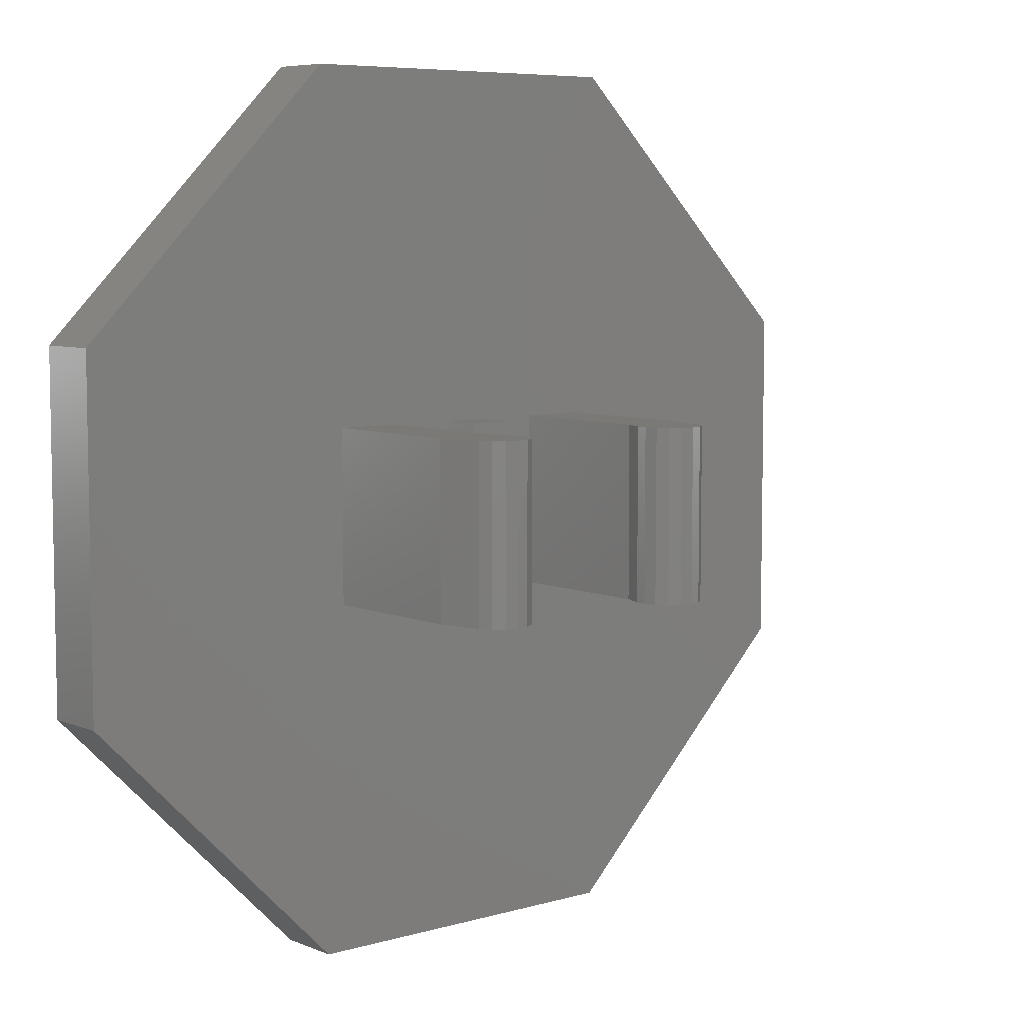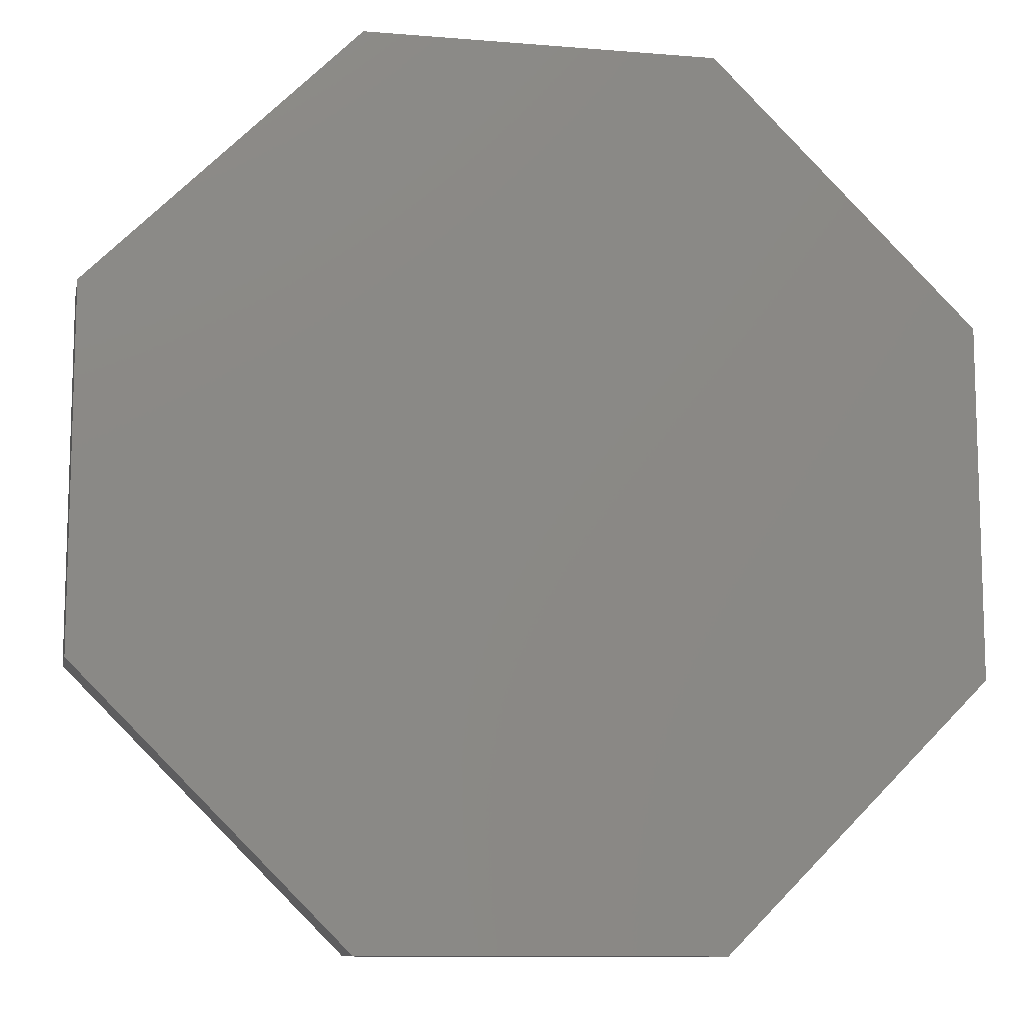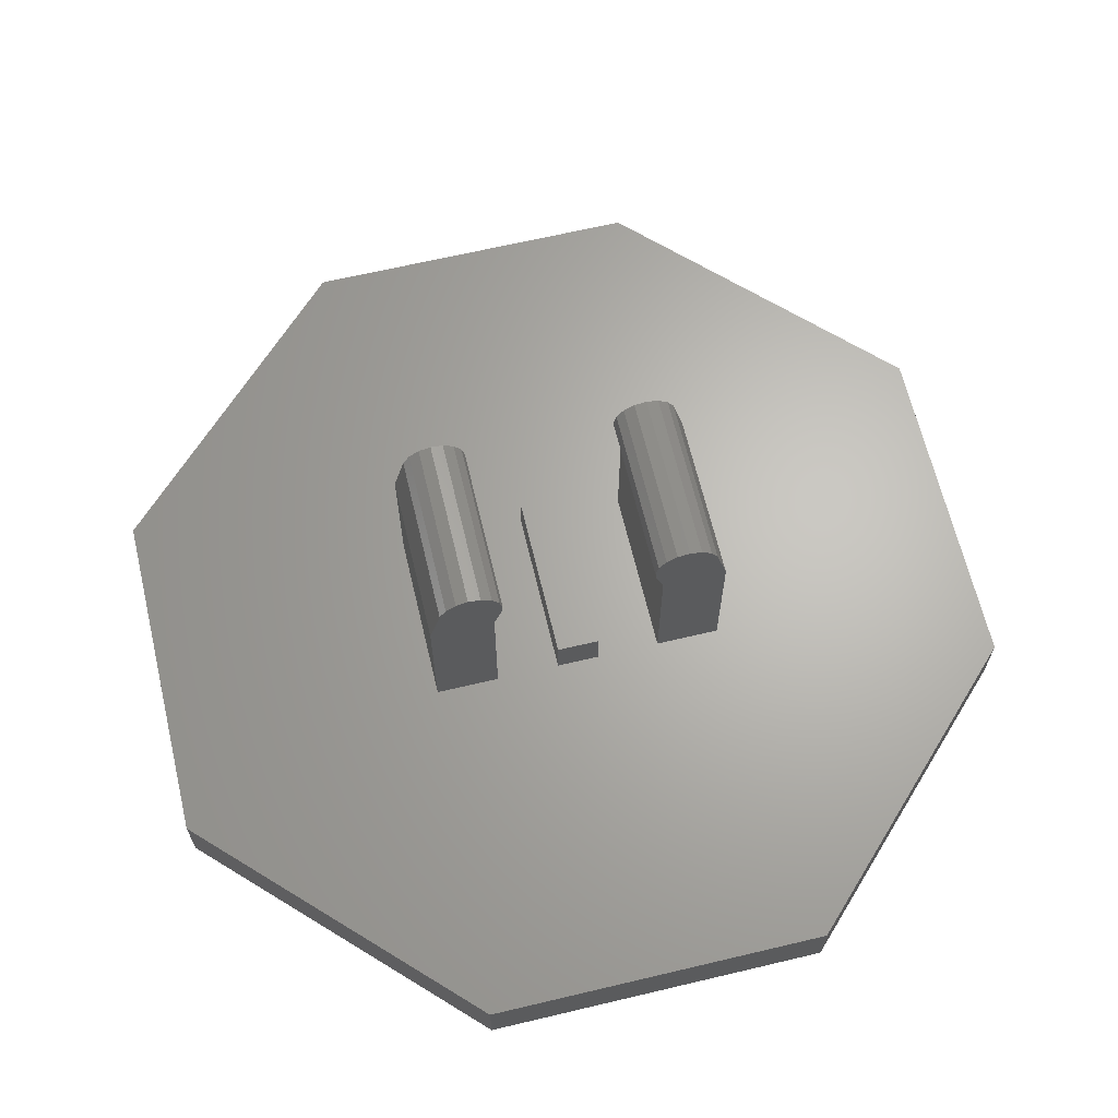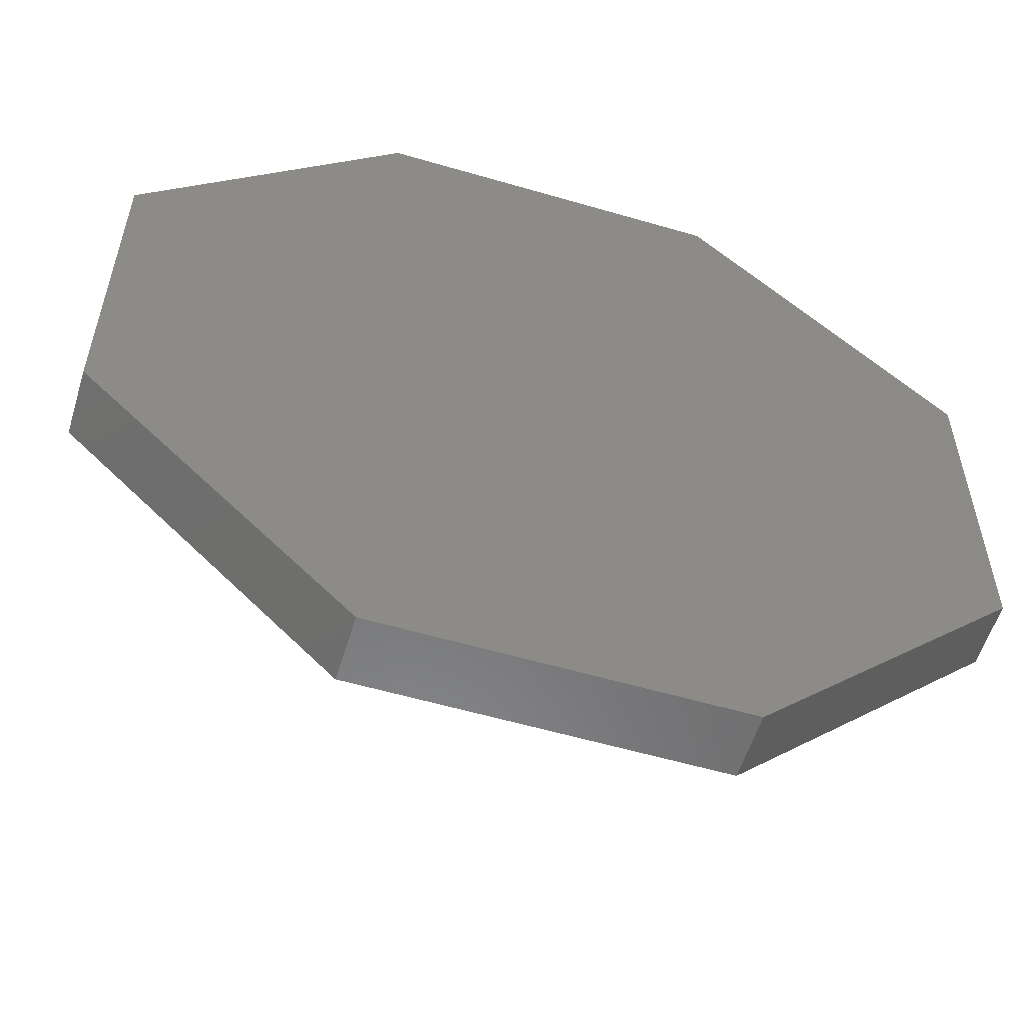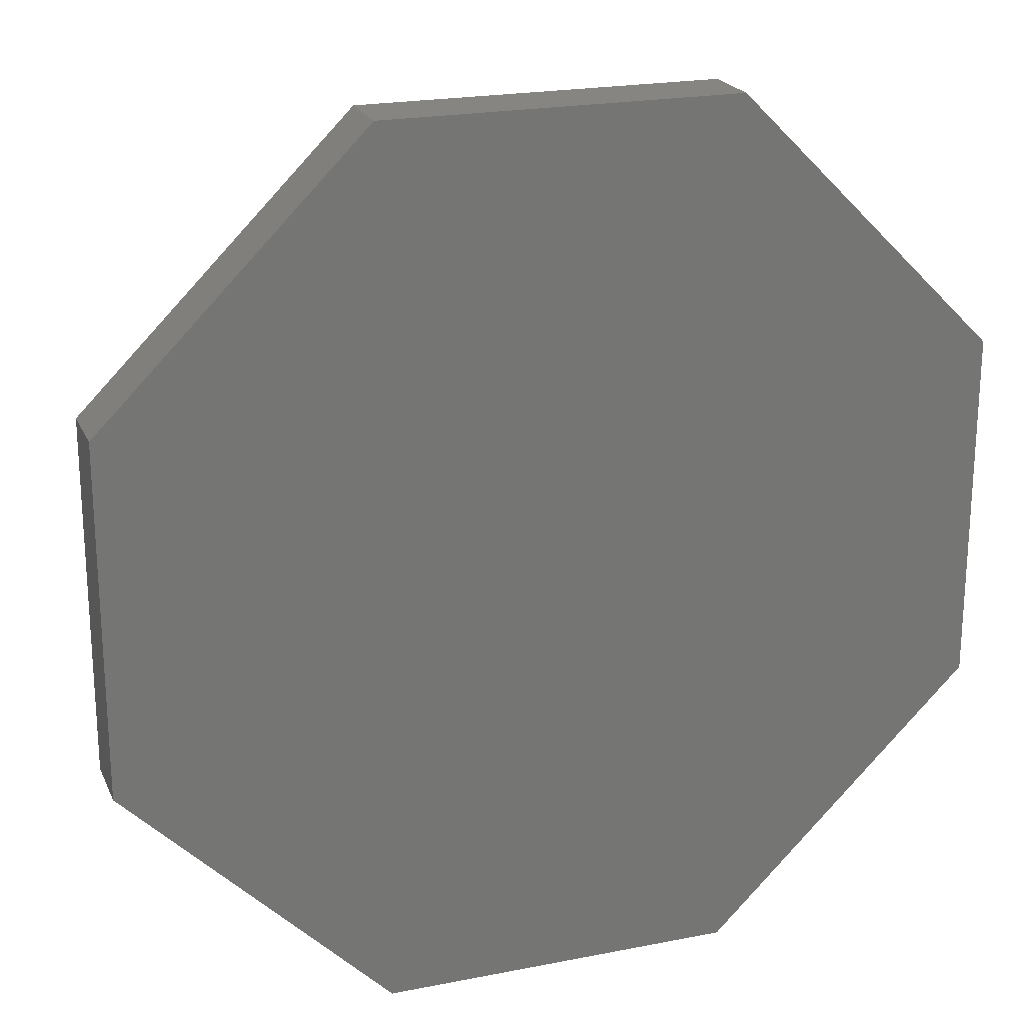
<metadata>
{"format":"stl","ext":"stl","renderer":"f3d","projection":"perspective","resolution":1024,"background":"white","views":[{"elev":6.8,"azim":-40.3,"up":"+Y"},{"elev":-10.8,"azim":168.4,"up":"+Y"},{"elev":65.4,"azim":166.6,"up":"+Z"},{"elev":-56.6,"azim":163.0,"up":"+Y"},{"elev":21.6,"azim":160.8,"up":"+Y"}]}
</metadata>
<code>
# stl→obj: 242 verts, 378 faces
v -0.53 -0.1 -0.36
v -0.37 -0.02 -0.36
v -0.37 -0.1 -0.36
v -0.49 0.1 -0.36
v -0.65 0.02 -0.36
v -0.65 0.1 -0.36
v -0.4052 0.01516 -0.36
v -0.6148 -0.01516 -0.36
v -0.1464 -0.16 0.0776
v -0.1428 -0.16 0.1007
v -0.2028 -0.16 0.09812
v -0.1484 -0.16 0.1235
v -0.1622 -0.16 0.1424
v -0.1822 -0.16 0.1545
v -0.2054 -0.16 0.1581
v -0.2281 -0.16 0.1525
v -0.247 -0.16 0.1387
v -0.2592 -0.16 0.1186
v 0.1464 0.16 0.0776
v 0.1428 0.16 0.1007
v 0.2028 0.16 0.09812
v 0.1484 0.16 0.1235
v 0.1622 0.16 0.1424
v 0.1822 0.16 0.1545
v 0.2054 0.16 0.1581
v 0.2281 0.16 0.1525
v 0.247 0.16 0.1387
v 0.2592 0.16 0.1186
v 0.2028 -0.16 0.09812
v 0.2592 -0.16 0.1186
v 0.247 -0.16 0.1387
v 0.2281 -0.16 0.1525
v 0.2054 -0.16 0.1581
v 0.1822 -0.16 0.1545
v 0.1622 -0.16 0.1424
v 0.1484 -0.16 0.1235
v 0.1428 -0.16 0.1007
v 0.1464 -0.16 0.0776
v -0.2028 0.16 0.09812
v -0.2592 0.16 0.1186
v -0.247 0.16 0.1387
v -0.2281 0.16 0.1525
v -0.2054 0.16 0.1581
v -0.1822 0.16 0.1545
v -0.1622 0.16 0.1424
v -0.1484 0.16 0.1235
v -0.1428 0.16 0.1007
v -0.1464 0.16 0.0776
v -0.53 -0.28 -0.36
v -0.5759 -0.2709 -0.36
v -0.53 -0.16 -0.36
v -0.6149 -0.2449 -0.36
v -0.6409 -0.2059 -0.36
v -0.65 -0.16 -0.36
v -0.65 -0.28 -0.36
v -0.53 0.16 -0.36
v -0.65 0.16 -0.36
v -0.6409 0.2059 -0.36
v -0.6149 0.2449 -0.36
v -0.5759 0.2709 -0.36
v -0.53 0.28 -0.36
v -0.65 0.28 -0.36
v -0.49 -0.16 -0.36
v -0.37 -0.16 -0.36
v -0.3791 -0.2059 -0.36
v -0.4051 -0.2449 -0.36
v -0.4441 -0.2709 -0.36
v -0.49 -0.28 -0.36
v -0.37 -0.28 -0.36
v -0.49 0.28 -0.36
v -0.4441 0.2709 -0.36
v -0.49 0.16 -0.36
v -0.4051 0.2449 -0.36
v -0.3791 0.2059 -0.36
v -0.37 0.16 -0.36
v -0.37 0.28 -0.36
v -0.51 -0.16 -0.36
v -0.4915 -0.1753 -0.36
v -0.4959 -0.1883 -0.36
v -0.5023 -0.197 -0.36
v -0.51 -0.2 -0.36
v -0.5177 -0.197 -0.36
v -0.5241 -0.1883 -0.36
v -0.5285 -0.1753 -0.36
v -0.49 -0.2 -0.36
v -0.53 -0.2 -0.36
v -0.5285 0.1753 -0.36
v -0.51 0.16 -0.36
v -0.5241 0.1883 -0.36
v -0.5177 0.197 -0.36
v -0.51 0.2 -0.36
v -0.5023 0.197 -0.36
v -0.4959 0.1883 -0.36
v -0.4915 0.1753 -0.36
v -0.53 0.2 -0.36
v -0.49 0.2 -0.36
v -0.65 -0.1 -0.36
v -0.6409 -0.05408 -0.36
v -0.6149 -0.01515 -0.36
v -0.37 0.1 -0.36
v -0.3791 0.05408 -0.36
v -0.4051 0.01515 -0.36
v 0.15 -0.28 -0.36
v 0.1041 -0.2709 -0.36
v 0.15 -0.16 -0.36
v 0.06515 -0.2449 -0.36
v 0.03913 -0.2059 -0.36
v 0.03 -0.16 -0.36
v 0.03 -0.28 -0.36
v 0.15 0.16 -0.36
v 0.03 0.16 -0.36
v 0.03913 0.2059 -0.36
v 0.06515 0.2449 -0.36
v 0.1041 0.2709 -0.36
v 0.15 0.28 -0.36
v 0.03 0.28 -0.36
v 0.19 -0.16 -0.36
v 0.31 -0.16 -0.36
v 0.3009 -0.2059 -0.36
v 0.2749 -0.2449 -0.36
v 0.2359 -0.2709 -0.36
v 0.19 -0.28 -0.36
v 0.31 -0.28 -0.36
v 0.19 0.28 -0.36
v 0.2359 0.2709 -0.36
v 0.19 0.16 -0.36
v 0.2749 0.2449 -0.36
v 0.3009 0.2059 -0.36
v 0.31 0.16 -0.36
v 0.31 0.28 -0.36
v 0.17 -0.16 -0.36
v 0.1885 -0.1753 -0.36
v 0.1841 -0.1883 -0.36
v 0.1777 -0.197 -0.36
v 0.17 -0.2 -0.36
v 0.1623 -0.197 -0.36
v 0.1559 -0.1883 -0.36
v 0.1515 -0.1753 -0.36
v 0.19 -0.2 -0.36
v 0.15 -0.2 -0.36
v 0.1515 0.1753 -0.36
v 0.17 0.16 -0.36
v 0.1559 0.1883 -0.36
v 0.1623 0.197 -0.36
v 0.17 0.2 -0.36
v 0.1777 0.197 -0.36
v 0.1841 0.1883 -0.36
v 0.1885 0.1753 -0.36
v 0.15 0.2 -0.36
v 0.19 0.2 -0.36
v 0.53 -0.16 -0.36
v 0.65 -0.16 -0.36
v 0.6409 -0.2059 -0.36
v 0.6149 -0.2449 -0.36
v 0.5759 -0.2709 -0.36
v 0.53 -0.28 -0.36
v 0.65 -0.28 -0.36
v 0.53 0.08 -0.36
v 0.5759 0.07087 -0.36
v 0.53 -0.04 -0.36
v 0.6149 0.04485 -0.36
v 0.6409 0.005922 -0.36
v 0.65 -0.04 -0.36
v 0.65 0.08 -0.36
v 0.49 -0.12 -0.36
v 0.53 -0.12 -0.36
v 0.527 -0.1353 -0.36
v 0.5183 -0.1483 -0.36
v 0.5053 -0.157 -0.36
v 0.49 -0.16 -0.36
v 0.49 -0.04 -0.36
v 0.5053 -0.04304 -0.36
v 0.49 -0.08 -0.36
v 0.5183 -0.05172 -0.36
v 0.527 -0.06469 -0.36
v 0.53 -0.08 -0.36
v -0.32 -0.8 -0.36
v -0.28 -0.72 -0.36
v 0.28 -0.72 -0.36
v 0.32 -0.8 -0.36
v 0.32 0.8 -0.36
v 0.28 0.72 -0.36
v -0.28 0.72 -0.36
v -0.32 0.8 -0.36
v -0.8 0.32 -0.36
v -0.72 0.28 -0.36
v -0.72 -0.28 -0.36
v -0.8 -0.32 -0.36
v 0.8 -0.32 -0.36
v 0.72 -0.28 -0.36
v 0.72 0.28 -0.36
v 0.8 0.32 -0.36
v -0.49 -0.1 -0.36
v -0.53 0.1 -0.36
v -0.03 -0.28 -0.36
v -0.31 -0.28 -0.36
v -0.31 -0.16 -0.36
v -0.03 -0.16 -0.36
v -0.11 -0.16 -0.36
v -0.23 -0.16 -0.36
v -0.23 0.28 -0.36
v -0.11 0.28 -0.36
v 0.37 0.28 -0.36
v 0.49 0.28 -0.36
v 0.49 -0.28 -0.36
v 0.37 -0.28 -0.36
v 0.49 0.08 -0.36
v -0.03 0.28 -0.36
v -0.31 0.28 -0.36
v 0.65 0.28 -0.36
v 0.32 0.8 -0.24
v 0.8 0.32 -0.24
v -0.8 0.32 -0.24
v -0.32 0.8 -0.24
v 0.8 -0.32 -0.24
v 0.32 -0.8 -0.24
v -0.32 -0.8 -0.24
v -0.8 -0.32 -0.24
v -0.16 -0.16 -0.24
v -0.16 -0.16 0.04
v -0.28 -0.16 0.04
v -0.28 -0.16 -0.24
v 0.28 -0.16 0.04
v 0.16 -0.16 0.04
v 0.16 -0.16 -0.24
v 0.28 -0.16 -0.24
v -0.28 0.16 0.04
v -0.16 0.16 0.04
v -0.16 0.16 -0.24
v -0.28 0.16 -0.24
v 0.16 0.16 -0.24
v 0.16 0.16 0.04
v 0.28 0.16 0.04
v 0.28 0.16 -0.24
v -0.04 -0.16 -0.16
v 0.04 -0.16 -0.16
v 0.04 0.16 -0.16
v -0.04 0.16 -0.16
v -0.04 -0.16 -0.24
v 0.04 -0.16 -0.24
v -0.04 0.16 -0.24
v 0.04 0.16 -0.24
f 1 2 3
f 4 5 6
f 2 1 7
f 5 4 8
f 9 10 11
f 10 12 11
f 12 13 11
f 13 14 11
f 14 15 11
f 15 16 11
f 16 17 11
f 17 18 11
f 19 20 21
f 20 22 21
f 22 23 21
f 23 24 21
f 24 25 21
f 25 26 21
f 26 27 21
f 27 28 21
f 29 30 31
f 29 31 32
f 29 32 33
f 29 33 34
f 29 34 35
f 29 35 36
f 29 36 37
f 29 37 38
f 39 40 41
f 39 41 42
f 39 42 43
f 39 43 44
f 39 44 45
f 39 45 46
f 39 46 47
f 39 47 48
f 49 50 51
f 50 52 51
f 52 53 51
f 53 54 51
f 54 53 55
f 53 52 55
f 52 50 55
f 50 49 55
f 56 57 58
f 56 58 59
f 56 59 60
f 56 60 61
f 62 61 60
f 62 60 59
f 62 59 58
f 62 58 57
f 63 64 65
f 63 65 66
f 63 66 67
f 63 67 68
f 69 68 67
f 69 67 66
f 69 66 65
f 69 65 64
f 70 71 72
f 71 73 72
f 73 74 72
f 74 75 72
f 75 74 76
f 74 73 76
f 73 71 76
f 71 70 76
f 77 63 78
f 77 78 79
f 77 79 80
f 77 80 81
f 77 81 82
f 77 82 83
f 77 83 84
f 77 84 51
f 85 81 80
f 85 80 79
f 85 79 78
f 85 78 63
f 86 51 84
f 86 84 83
f 86 83 82
f 86 82 81
f 56 87 88
f 87 89 88
f 89 90 88
f 90 91 88
f 91 92 88
f 92 93 88
f 93 94 88
f 94 72 88
f 91 90 95
f 90 89 95
f 89 87 95
f 87 56 95
f 72 94 96
f 94 93 96
f 93 92 96
f 92 91 96
f 1 97 98
f 1 98 99
f 5 99 98
f 5 98 97
f 4 100 101
f 4 101 102
f 2 102 101
f 2 101 100
f 103 104 105
f 104 106 105
f 106 107 105
f 107 108 105
f 108 107 109
f 107 106 109
f 106 104 109
f 104 103 109
f 110 111 112
f 110 112 113
f 110 113 114
f 110 114 115
f 116 115 114
f 116 114 113
f 116 113 112
f 116 112 111
f 117 118 119
f 117 119 120
f 117 120 121
f 117 121 122
f 123 122 121
f 123 121 120
f 123 120 119
f 123 119 118
f 124 125 126
f 125 127 126
f 127 128 126
f 128 129 126
f 129 128 130
f 128 127 130
f 127 125 130
f 125 124 130
f 131 117 132
f 131 132 133
f 131 133 134
f 131 134 135
f 131 135 136
f 131 136 137
f 131 137 138
f 131 138 105
f 139 135 134
f 139 134 133
f 139 133 132
f 139 132 117
f 140 105 138
f 140 138 137
f 140 137 136
f 140 136 135
f 110 141 142
f 141 143 142
f 143 144 142
f 144 145 142
f 145 146 142
f 146 147 142
f 147 148 142
f 148 126 142
f 145 144 149
f 144 143 149
f 143 141 149
f 141 110 149
f 126 148 150
f 148 147 150
f 147 146 150
f 146 145 150
f 151 152 153
f 151 153 154
f 151 154 155
f 151 155 156
f 157 156 155
f 157 155 154
f 157 154 153
f 157 153 152
f 158 159 160
f 159 161 160
f 161 162 160
f 162 163 160
f 163 162 164
f 162 161 164
f 161 159 164
f 159 158 164
f 165 166 167
f 165 167 168
f 165 168 169
f 165 169 170
f 151 170 169
f 151 169 168
f 151 168 167
f 151 167 166
f 171 172 173
f 172 174 173
f 174 175 173
f 175 176 173
f 176 175 160
f 175 174 160
f 174 172 160
f 172 171 160
f 177 178 179
f 177 179 180
f 181 182 183
f 181 183 184
f 185 186 187
f 185 187 188
f 189 190 191
f 189 191 192
f 188 187 178
f 188 178 177
f 180 179 190
f 180 190 189
f 184 183 186
f 184 186 185
f 192 191 182
f 192 182 181
f 49 86 85
f 49 85 68
f 70 96 95
f 70 95 61
f 64 63 193
f 64 193 3
f 100 4 72
f 100 72 75
f 51 54 97
f 51 97 1
f 194 6 57
f 194 57 56
f 8 4 7
f 8 7 1
f 195 196 197
f 195 197 198
f 199 200 201
f 199 201 202
f 111 110 105
f 111 105 108
f 126 129 118
f 126 118 117
f 140 139 122
f 140 122 103
f 115 124 150
f 115 150 149
f 203 204 205
f 203 205 206
f 170 151 156
f 170 156 205
f 207 158 160
f 207 160 171
f 160 163 152
f 160 152 151
f 178 187 190
f 178 190 179
f 182 191 186
f 182 186 183
f 208 116 109
f 208 109 195
f 196 69 76
f 196 76 209
f 130 203 206
f 130 206 123
f 55 187 186
f 55 186 62
f 210 191 190
f 210 190 157
f 63 51 1
f 63 1 193
f 4 194 56
f 4 56 72
f 198 199 202
f 198 202 208
f 200 197 209
f 200 209 201
f 110 126 117
f 110 117 105
f 204 210 164
f 204 164 207
f 173 176 166
f 173 166 165
f 192 181 211
f 192 211 212
f 213 214 184
f 213 184 185
f 215 216 180
f 215 180 189
f 188 177 217
f 188 217 218
f 218 215 212
f 218 212 213
f 218 217 216
f 218 216 215
f 212 211 214
f 212 214 213
f 189 192 212
f 189 212 215
f 185 188 218
f 185 218 213
f 181 184 214
f 181 214 211
f 177 180 216
f 177 216 217
f 219 220 221
f 219 221 222
f 223 224 225
f 223 225 226
f 227 228 229
f 227 229 230
f 231 232 233
f 231 233 234
f 221 220 9
f 221 9 18
f 38 224 223
f 38 223 30
f 48 228 227
f 48 227 40
f 233 232 19
f 233 19 28
f 228 220 219
f 228 219 229
f 225 224 232
f 225 232 231
f 222 221 227
f 222 227 230
f 233 223 226
f 233 226 234
f 40 227 221
f 40 221 18
f 223 233 28
f 223 28 30
f 220 228 48
f 220 48 9
f 19 232 224
f 19 224 38
f 235 236 237
f 235 237 238
f 235 239 240
f 235 240 236
f 238 241 239
f 238 239 235
f 237 242 241
f 237 241 238
f 236 240 242
f 236 242 237
f 9 48 47
f 9 47 10
f 10 47 46
f 10 46 12
f 12 46 45
f 12 45 13
f 13 45 44
f 13 44 14
f 14 44 43
f 14 43 15
f 15 43 42
f 15 42 16
f 16 42 41
f 16 41 17
f 17 41 40
f 17 40 18
f 30 28 27
f 30 27 31
f 31 27 26
f 31 26 32
f 32 26 25
f 32 25 33
f 33 25 24
f 33 24 34
f 34 24 23
f 34 23 35
f 35 23 22
f 35 22 36
f 36 22 20
f 36 20 37
f 37 20 19
f 37 19 38

</code>
